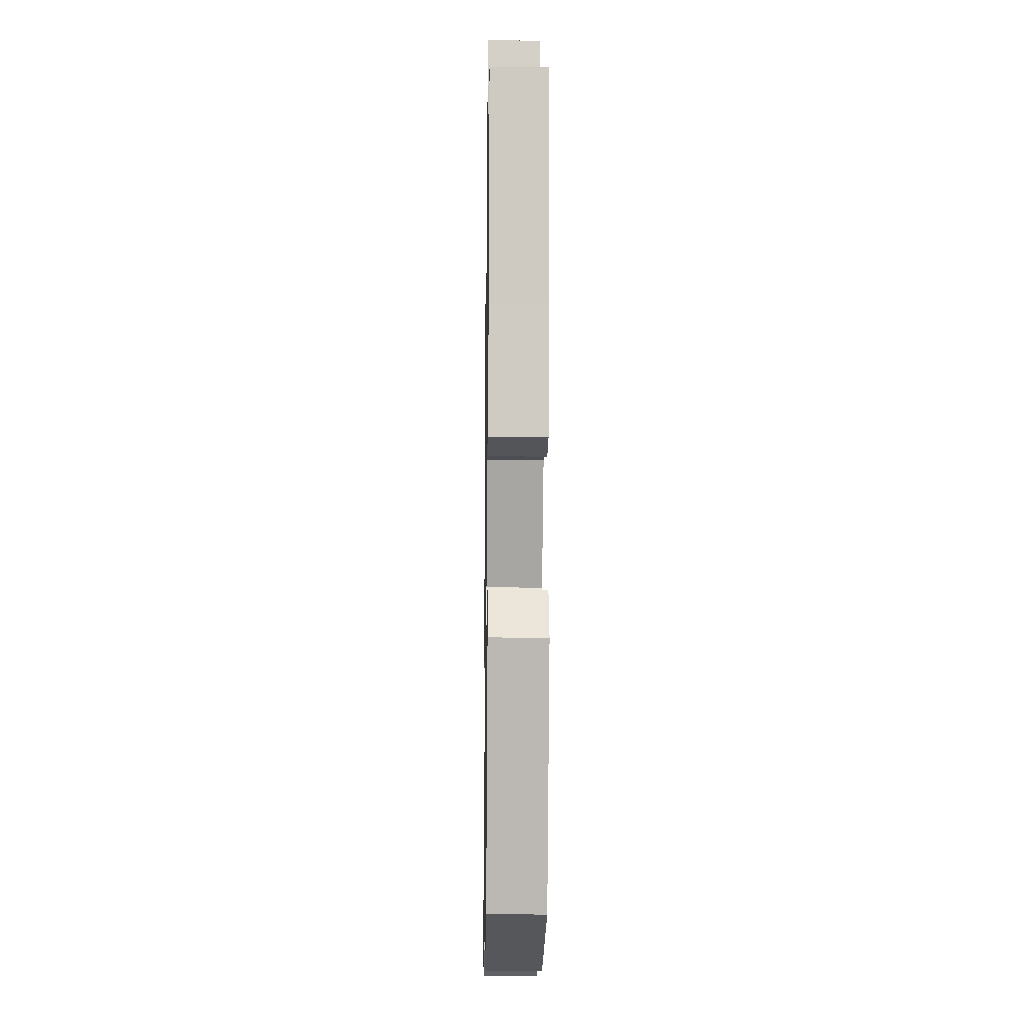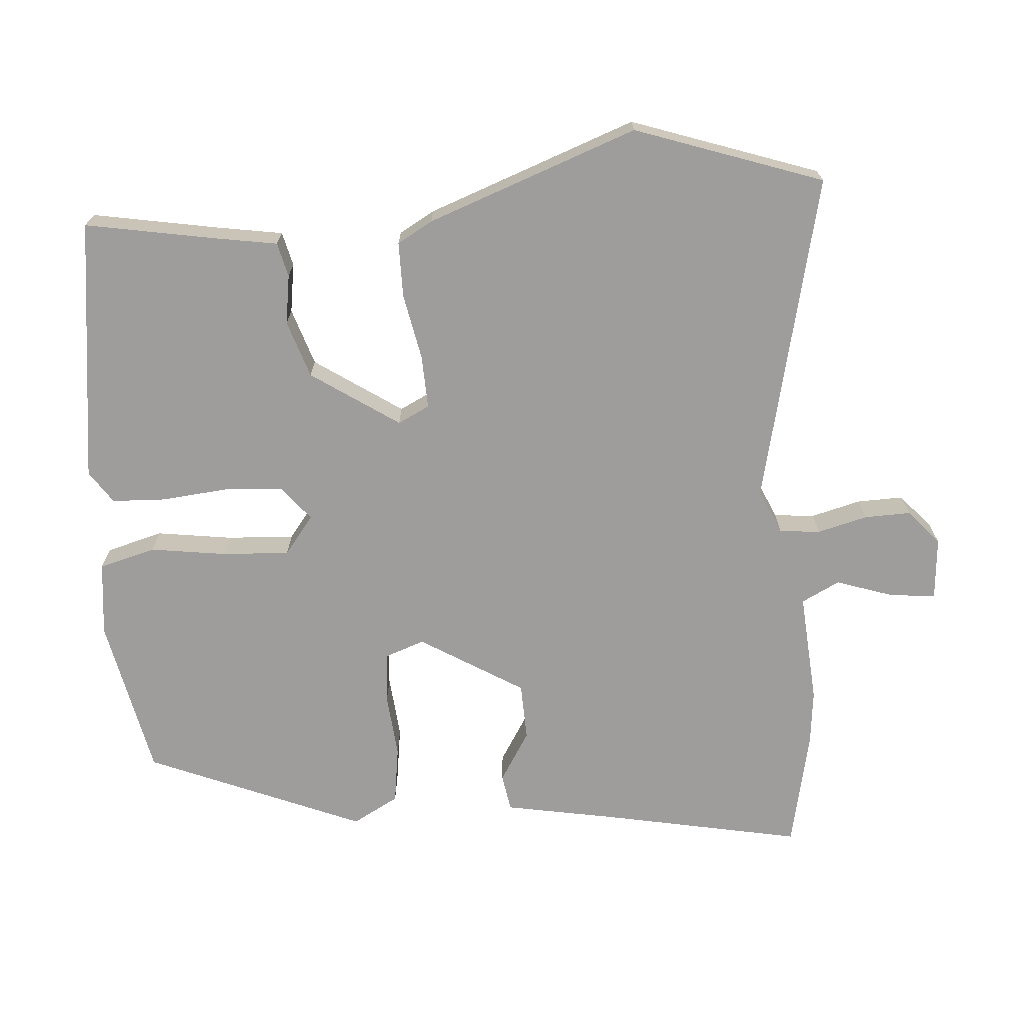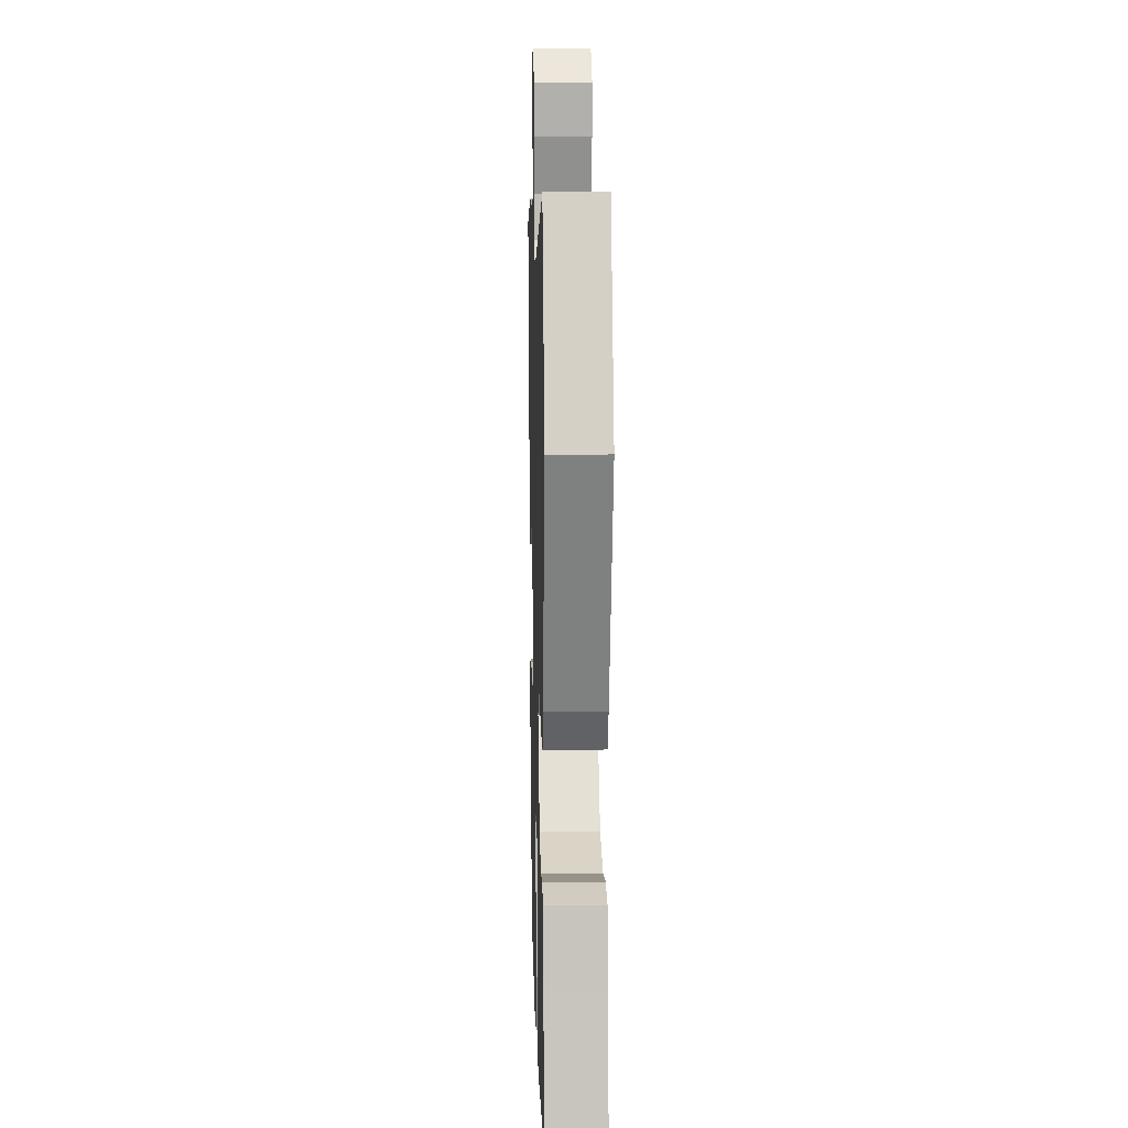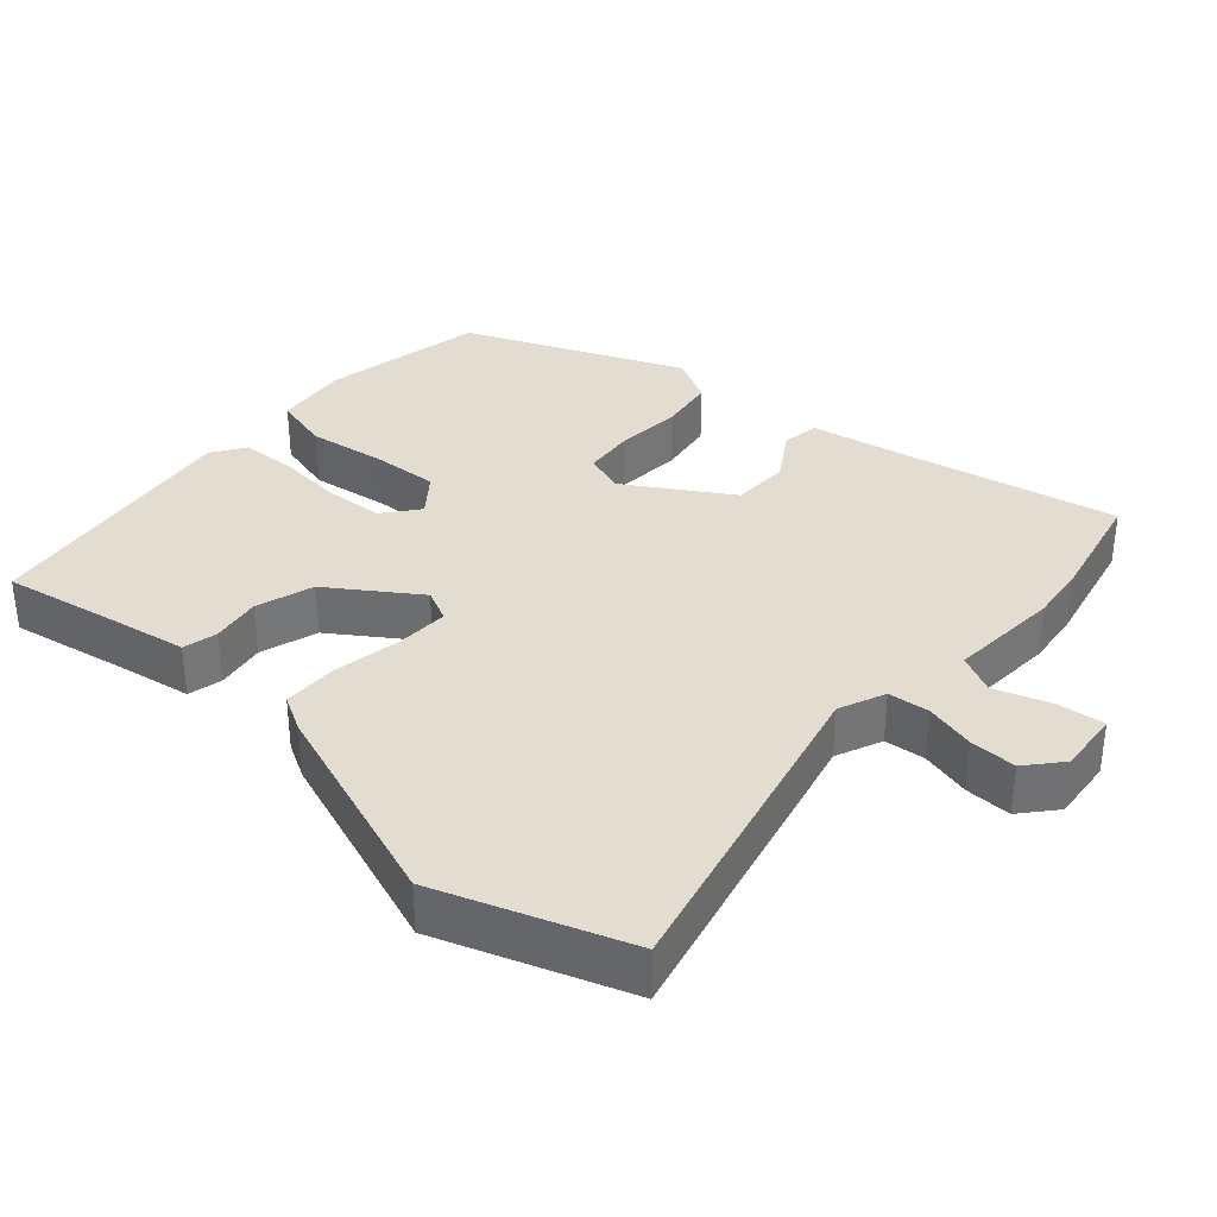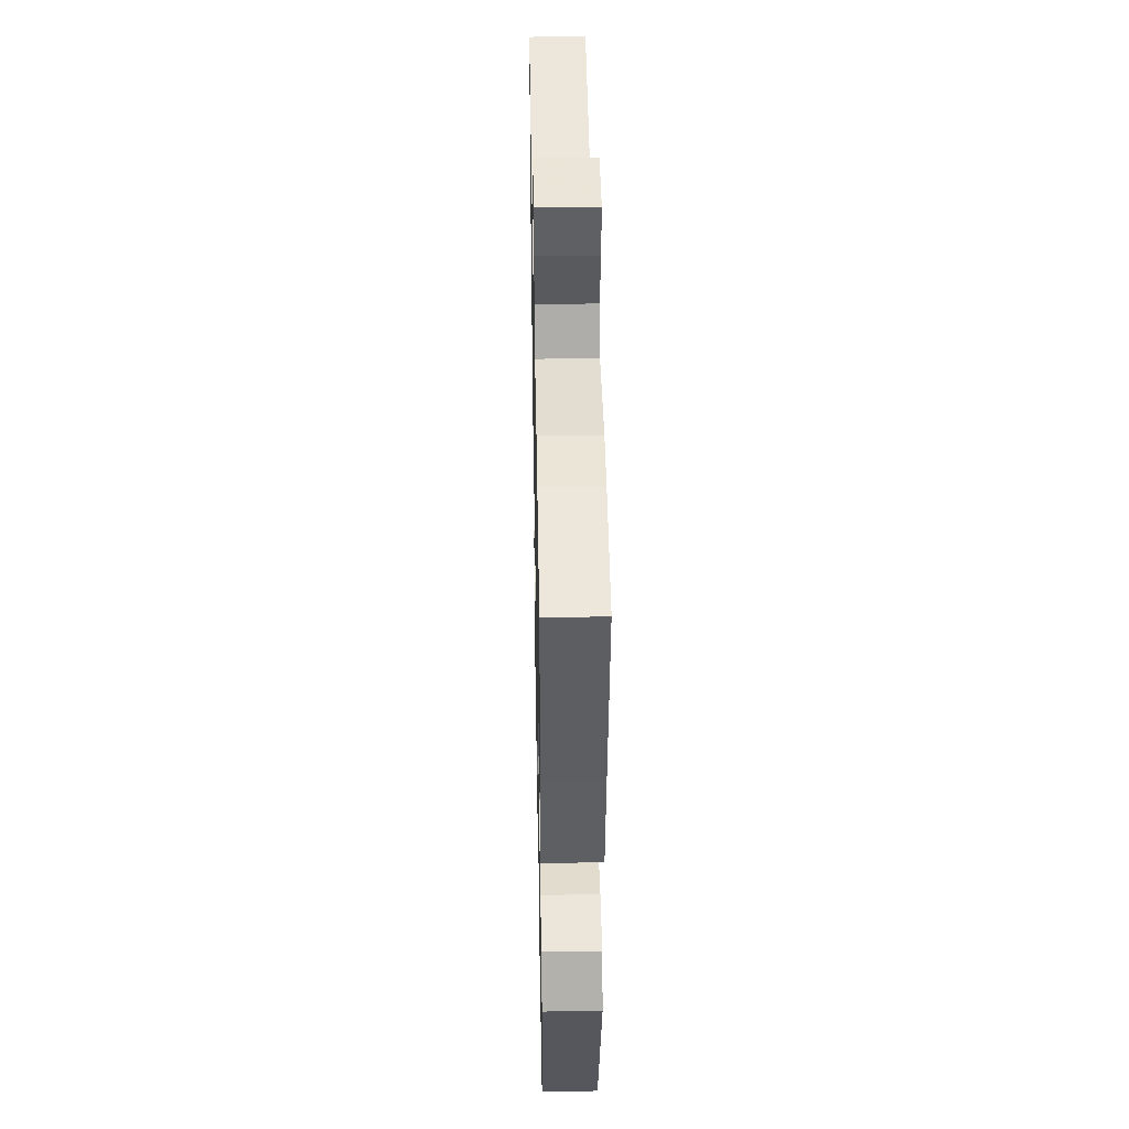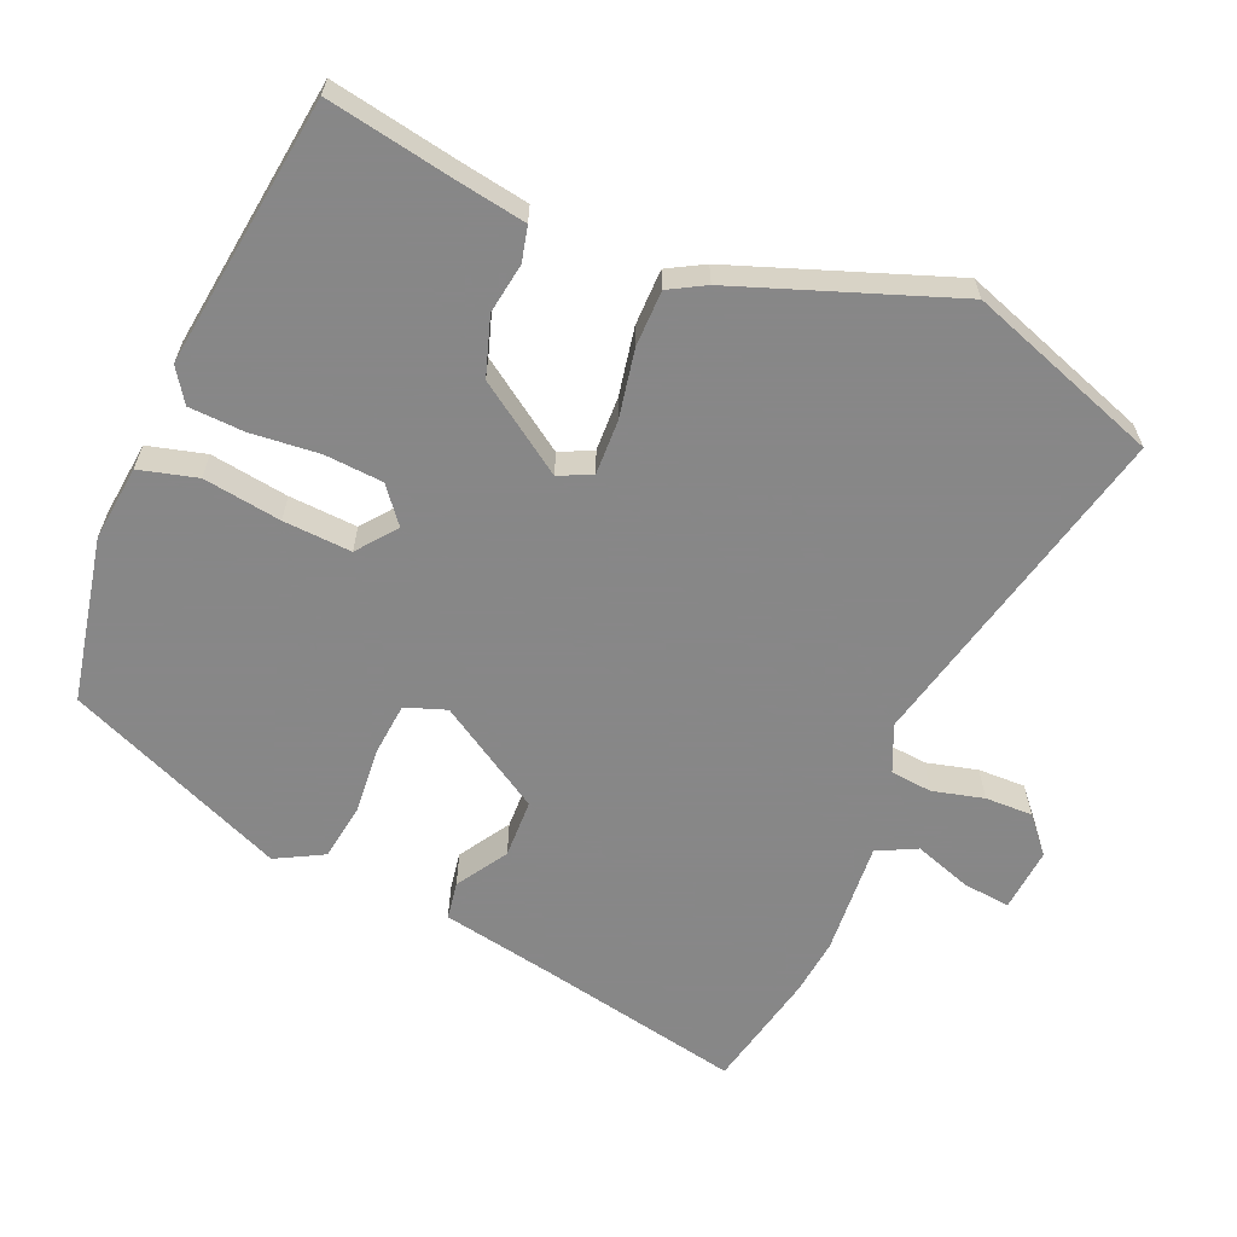
<metadata>
{"format":"obj","ext":"obj","renderer":"f3d","projection":"perspective","resolution":1024,"background":"white","views":[{"elev":-15.9,"azim":89.1,"up":"+Z"},{"elev":-70.6,"azim":-85.1,"up":"+Y"},{"elev":10.7,"azim":-91.6,"up":"+Z"},{"elev":35.1,"azim":-48.2,"up":"+Y"},{"elev":39.1,"azim":88.9,"up":"+Z"},{"elev":-62.6,"azim":-112.7,"up":"+Y"}]}
</metadata>
<code>
v -0.564 0.07 0.322
v -0.472 0.07 0.579
v -0.022 0.07 0.47
v 0.041 0.07 0.497
v 0.047 0.07 0.553
v 0.03 0.07 0.622
v 0.029 0.07 0.686
v 0.077 0.07 0.727
v 0.163 0.07 0.719
v 0.156 0.07 0.656
v 0.129 0.07 0.578
v 0.155 0.07 0.525
v 0.308 0.07 0.535
v 0.384 0.07 0.526
v 0.544 0.07 0.49
v 0.487 0.07 0.217
v 0.457 0.07 0.063
v 0.406 0.07 0.055
v 0.338 0.07 0.098
v 0.259 0.07 0.096
v 0.171 0.07 -0.045
v 0.19 0.07 -0.1
v 0.26 0.07 -0.107
v 0.349 0.07 -0.1
v 0.427 0.07 -0.112
v 0.461 0.07 -0.176
v 0.334 0.07 -0.472
v 0.113 0.07 -0.516
v 0.011 0.07 -0.504
v -0.009 0.07 -0.426
v 0.007 0.07 -0.321
v 0.013 0.07 -0.229
v -0.039 0.07 -0.188
v -0.087 0.07 -0.226
v -0.093 0.07 -0.305
v -0.085 0.07 -0.397
v -0.089 0.07 -0.472
v -0.134 0.07 -0.502
v -0.497 0.07 -0.452
v -0.464 0.07 -0.279
v -0.448 0.07 -0.188
v -0.401 0.07 -0.177
v -0.333 0.07 -0.188
v -0.254 0.07 -0.163
v -0.172 0.07 -0.044
v -0.193 0.07 0
v -0.266 0.07 -0.002
v -0.358 0.07 -0.019
v -0.434 0.07 -0.018
v -0.461 0.07 0.031
v -0.564 0 0.322
v -0.472 0 0.579
v -0.022 0 0.47
v 0.041 0 0.497
v 0.047 0 0.553
v 0.03 0 0.622
v 0.029 0 0.686
v 0.077 0 0.727
v 0.163 0 0.719
v 0.156 0 0.656
v 0.129 0 0.578
v 0.155 0 0.525
v 0.308 0 0.535
v 0.384 0 0.526
v 0.544 0 0.49
v 0.487 0 0.217
v 0.457 0 0.063
v 0.406 0 0.055
v 0.338 0 0.098
v 0.259 0 0.096
v 0.171 0 -0.045
v 0.19 0 -0.1
v 0.26 0 -0.107
v 0.349 0 -0.1
v 0.427 0 -0.112
v 0.461 0 -0.176
v 0.334 0 -0.472
v 0.113 0 -0.516
v 0.011 0 -0.504
v -0.009 0 -0.426
v 0.007 0 -0.321
v 0.013 0 -0.229
v -0.039 0 -0.188
v -0.087 0 -0.226
v -0.093 0 -0.305
v -0.085 0 -0.397
v -0.089 0 -0.472
v -0.134 0 -0.502
v -0.497 0 -0.452
v -0.464 0 -0.279
v -0.448 0 -0.188
v -0.401 0 -0.177
v -0.333 0 -0.188
v -0.254 0 -0.163
v -0.172 0 -0.044
v -0.193 0 0
v -0.266 0 -0.002
v -0.358 0 -0.019
v -0.434 0 -0.018
v -0.461 0 0.031
f 1 2 3
f 50 1 3
f 49 50 3
f 48 49 3
f 47 48 3
f 46 47 3 4
f 45 46 4
f 40 41 42 43
f 40 43 44
f 39 40 44
f 38 39 44
f 37 38 44
f 36 37 44
f 35 36 44
f 34 35 44 45
f 29 30 31
f 28 29 31
f 27 28 31
f 26 27 31
f 25 26 31
f 24 25 31
f 23 24 31
f 22 23 31 32
f 21 22 32 33
f 16 17 18 19
f 16 19 20
f 15 16 20
f 14 15 20
f 13 14 20
f 12 13 20
f 20 21 33
f 12 20 33
f 11 12 33
f 9 10 11
f 8 9 11
f 7 8 11
f 6 7 11
f 5 6 11
f 34 45 4
f 33 34 4
f 11 33 4
f 4 5 11
f 53 52 51
f 53 51 100
f 53 100 99
f 53 99 98
f 53 98 97
f 54 53 97 96
f 54 96 95
f 93 92 91 90
f 94 93 90
f 94 90 89
f 94 89 88
f 94 88 87
f 94 87 86
f 94 86 85
f 95 94 85 84
f 81 80 79
f 81 79 78
f 81 78 77
f 81 77 76
f 81 76 75
f 81 75 74
f 81 74 73
f 82 81 73 72
f 83 82 72 71
f 69 68 67 66
f 70 69 66
f 70 66 65
f 70 65 64
f 70 64 63
f 70 63 62
f 83 71 70
f 83 70 62
f 83 62 61
f 61 60 59
f 61 59 58
f 61 58 57
f 61 57 56
f 61 56 55
f 54 95 84
f 54 84 83
f 54 83 61
f 61 55 54
f 1 51 52 2
f 2 52 53 3
f 3 53 54 4
f 4 54 55 5
f 5 55 56 6
f 6 56 57 7
f 7 57 58 8
f 8 58 59 9
f 9 59 60 10
f 10 60 61 11
f 11 61 62 12
f 12 62 63 13
f 13 63 64 14
f 14 64 65 15
f 15 65 66 16
f 16 66 67 17
f 17 67 68 18
f 18 68 69 19
f 19 69 70 20
f 20 70 71 21
f 21 71 72 22
f 22 72 73 23
f 23 73 74 24
f 24 74 75 25
f 25 75 76 26
f 26 76 77 27
f 27 77 78 28
f 28 78 79 29
f 29 79 80 30
f 30 80 81 31
f 31 81 82 32
f 32 82 83 33
f 33 83 84 34
f 34 84 85 35
f 35 85 86 36
f 36 86 87 37
f 37 87 88 38
f 38 88 89 39
f 39 89 90 40
f 40 90 91 41
f 41 91 92 42
f 42 92 93 43
f 43 93 94 44
f 44 94 95 45
f 45 95 96 46
f 46 96 97 47
f 47 97 98 48
f 48 98 99 49
f 49 99 100 50
f 50 100 51 1

</code>
